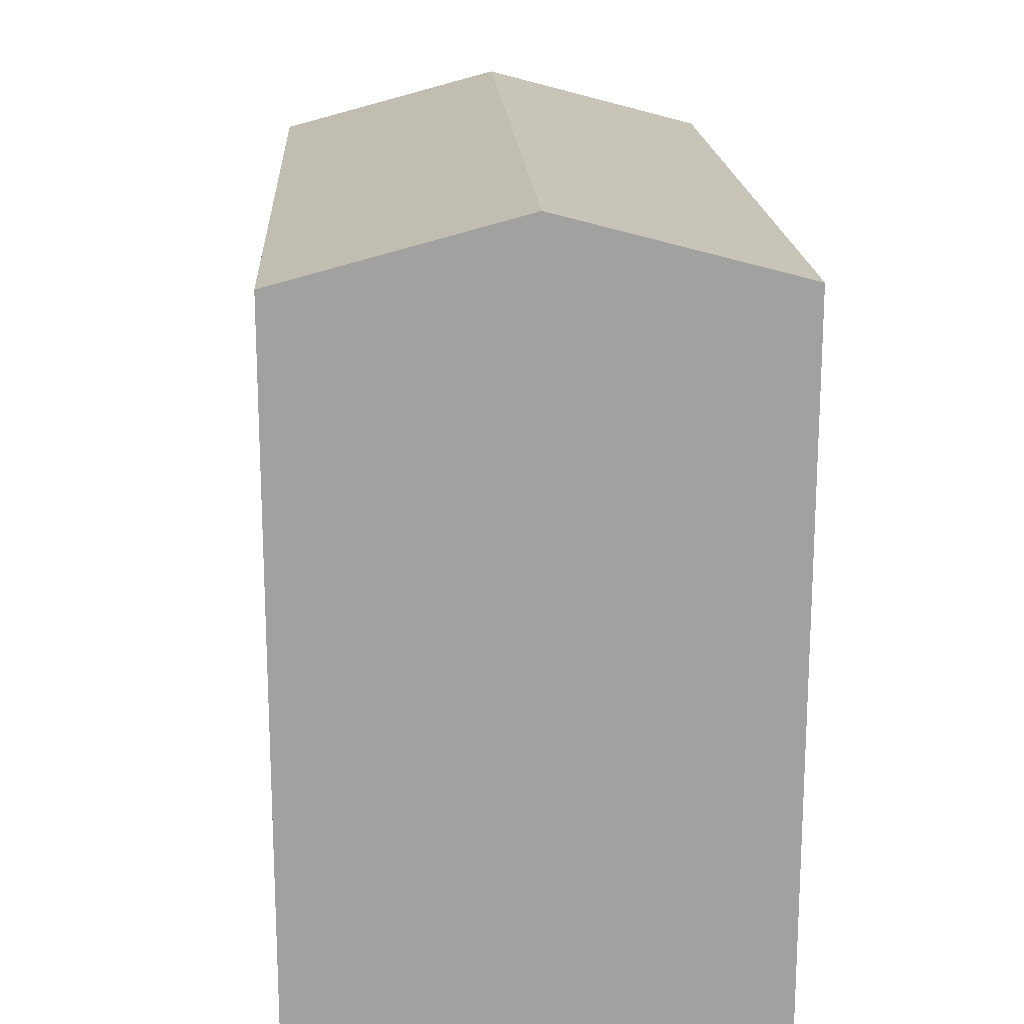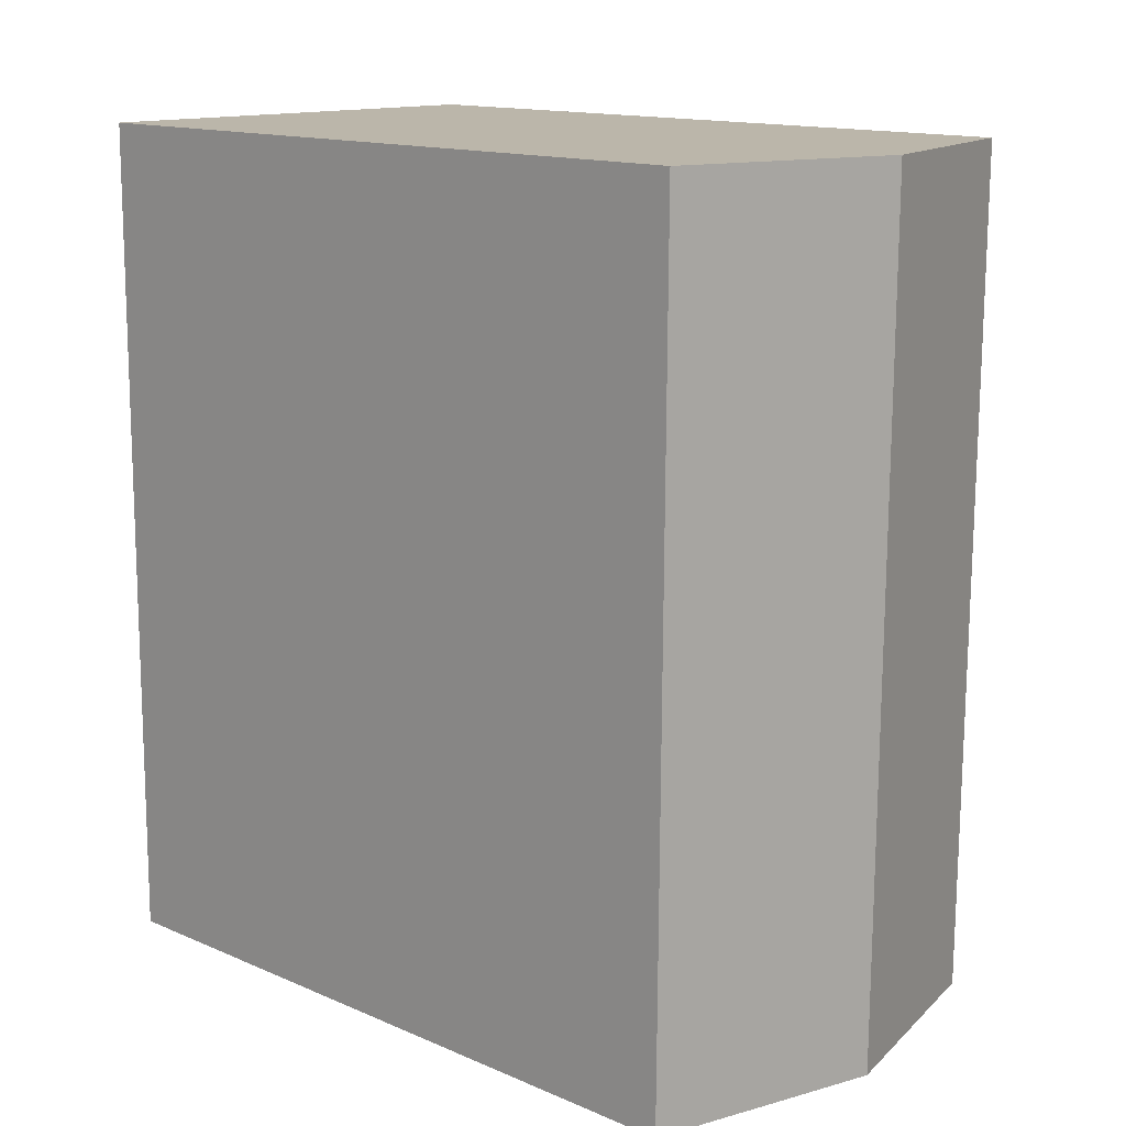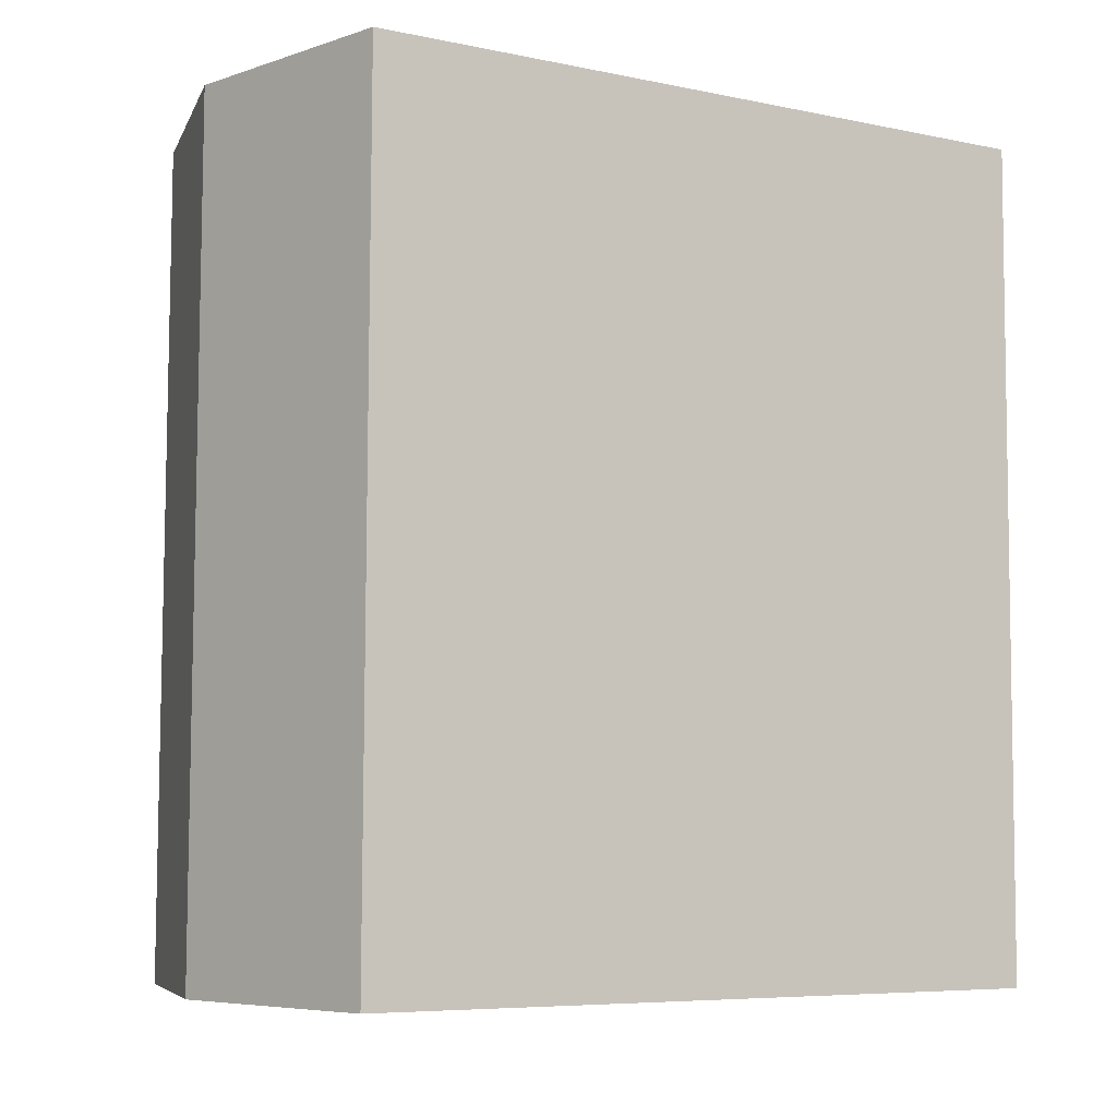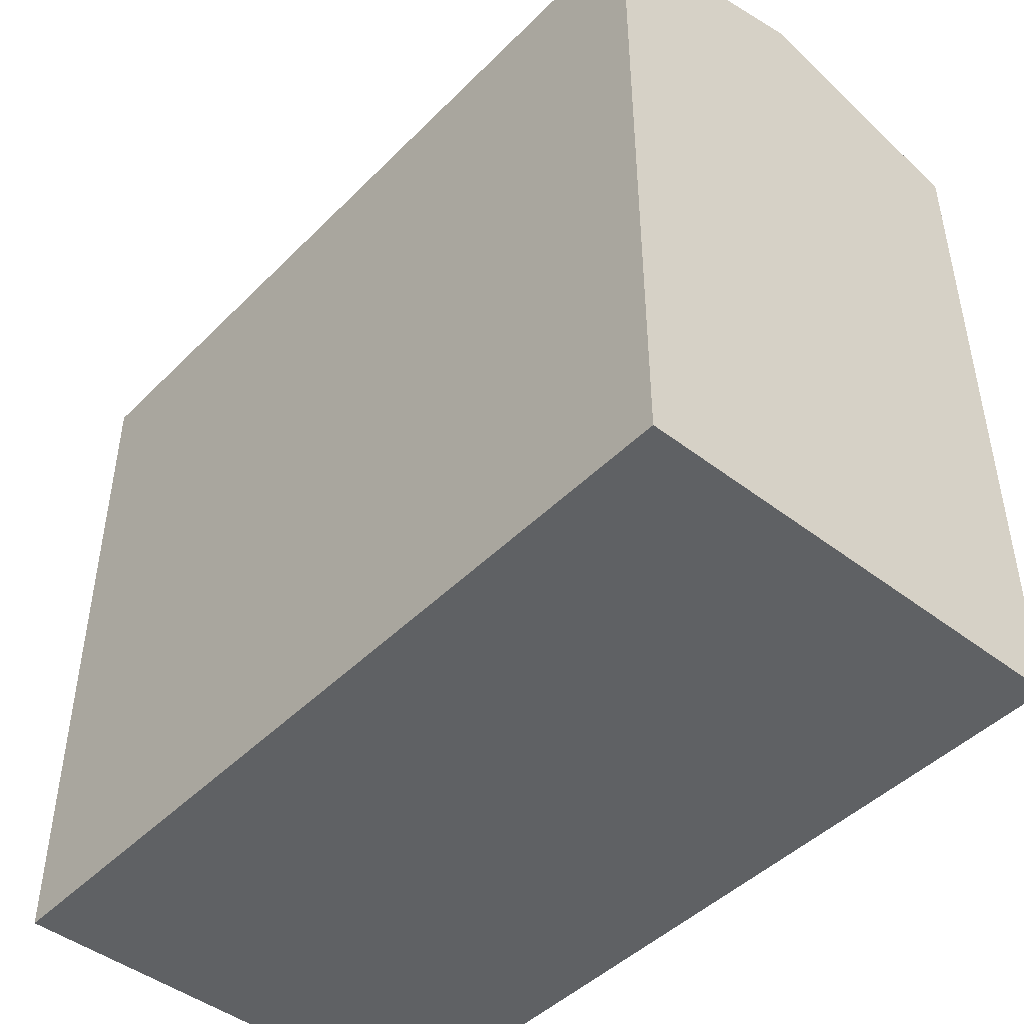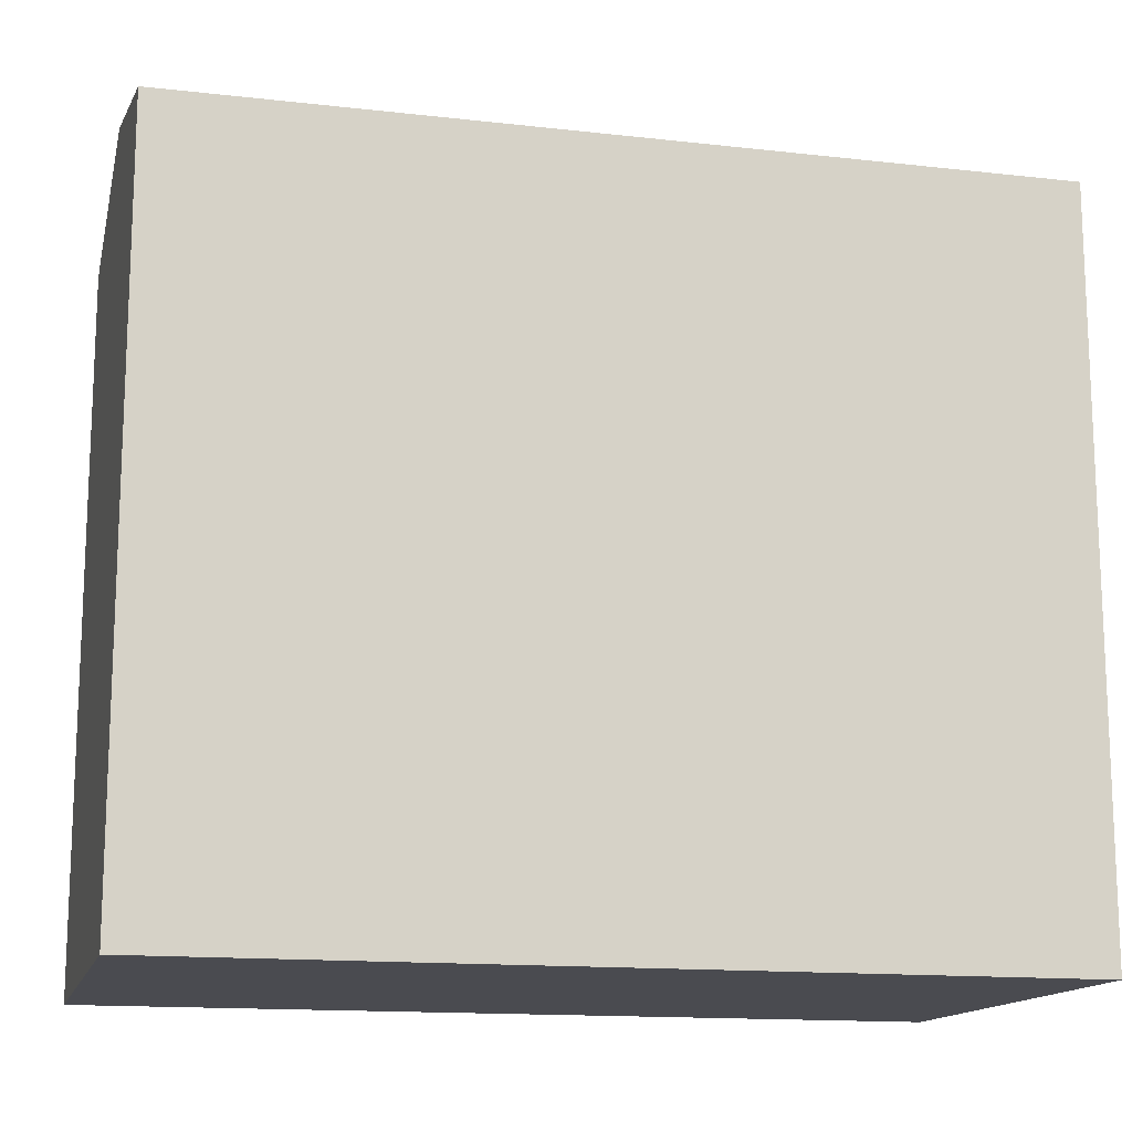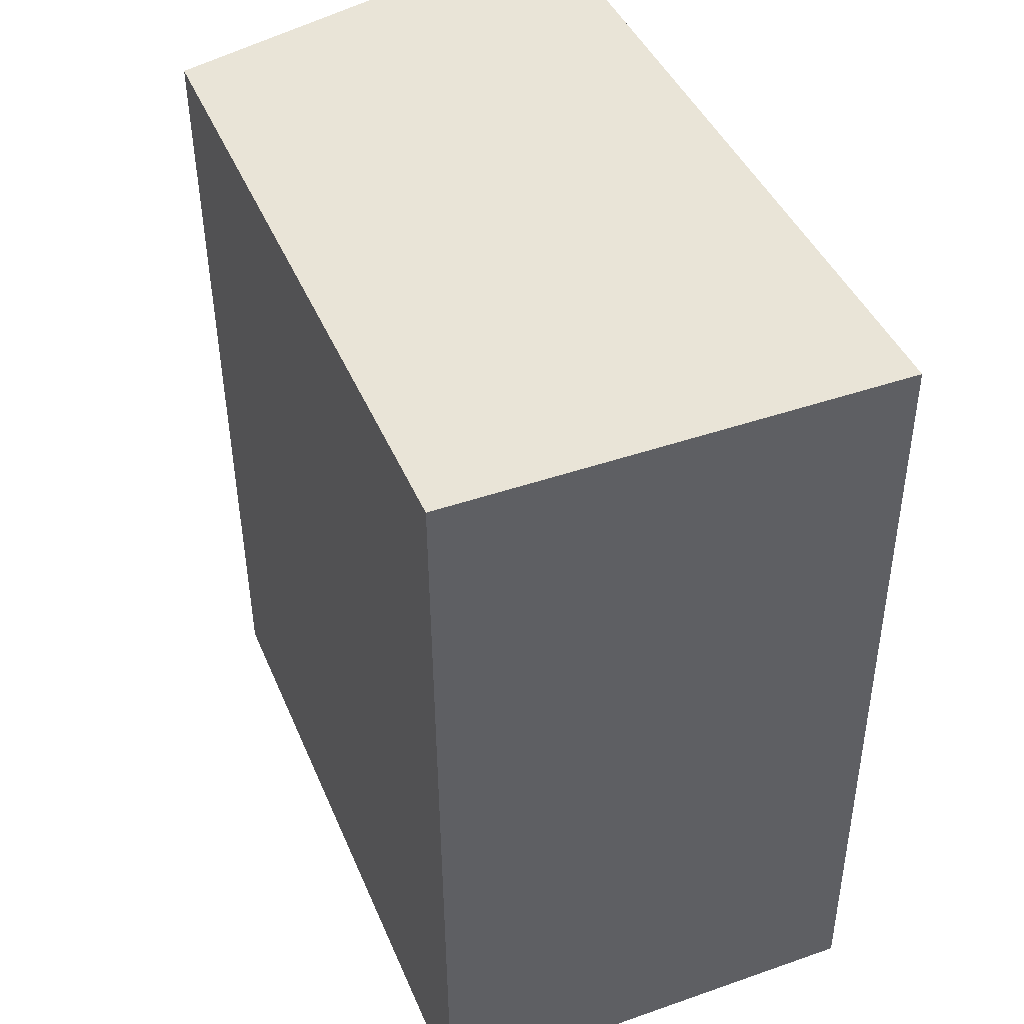
<metadata>
{"format":"obj","ext":"obj","renderer":"f3d","projection":"perspective","resolution":1024,"background":"white","views":[{"elev":18.0,"azim":-3.6,"up":"+Y"},{"elev":14.3,"azim":133.0,"up":"+Z"},{"elev":-6.9,"azim":-121.0,"up":"+Z"},{"elev":-45.9,"azim":-41.8,"up":"+Y"},{"elev":-14.4,"azim":75.7,"up":"+Y"},{"elev":43.3,"azim":-22.0,"up":"+Z"}]}
</metadata>
<code>
v  5.206 -2.179e-18 0.03559
v  10.54 1.169e-15 -19.09
v  10.41 -4.358e-18 0.07117
v  0 0 0
v  0.1303 1.173e-15 -19.16
v  5.337 1.171e-15 -19.12
v  5.337 17.63 -19.12
v  0.0003459 16.24 -0.0005139
v  5.207 17.63 0.03503
v  0.1306 16.24 -19.16
v  10.54 16.24 -19.09
v  10.41 16.24 0.07066
g defaultobject
f 1 2 3
f 2 1 4
f 2 4 5
f 2 5 6
f 7 8 9
f 8 7 10
f 11 9 12
f 9 11 7
f 12 1 3
f 1 12 4
f 4 12 8
f 8 12 9
f 10 6 5
f 6 10 2
f 2 10 11
f 11 10 7
f 8 5 4
f 5 8 10
f 2 12 3
f 12 2 11

</code>
